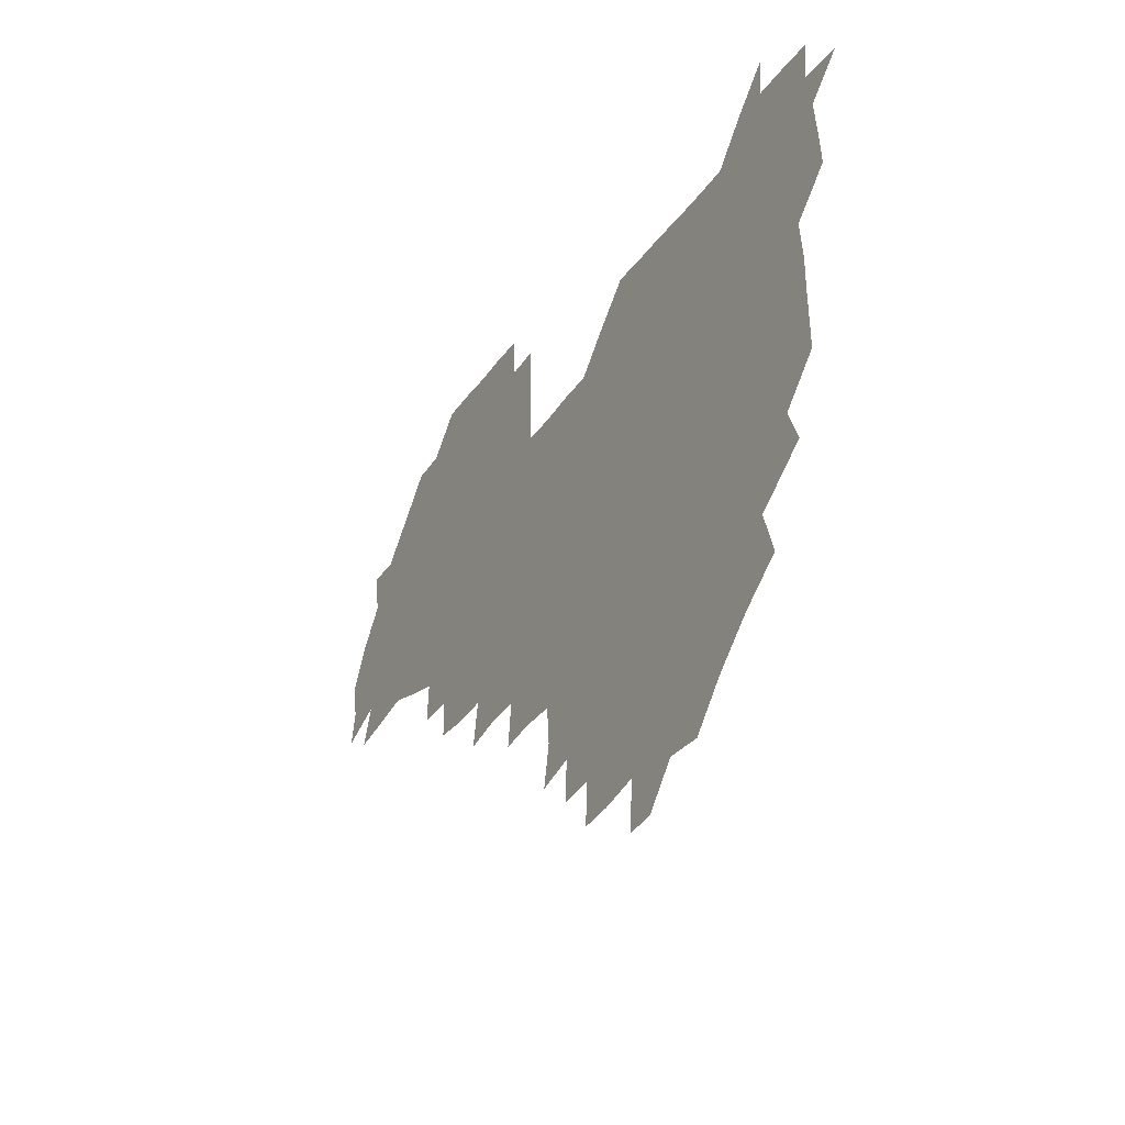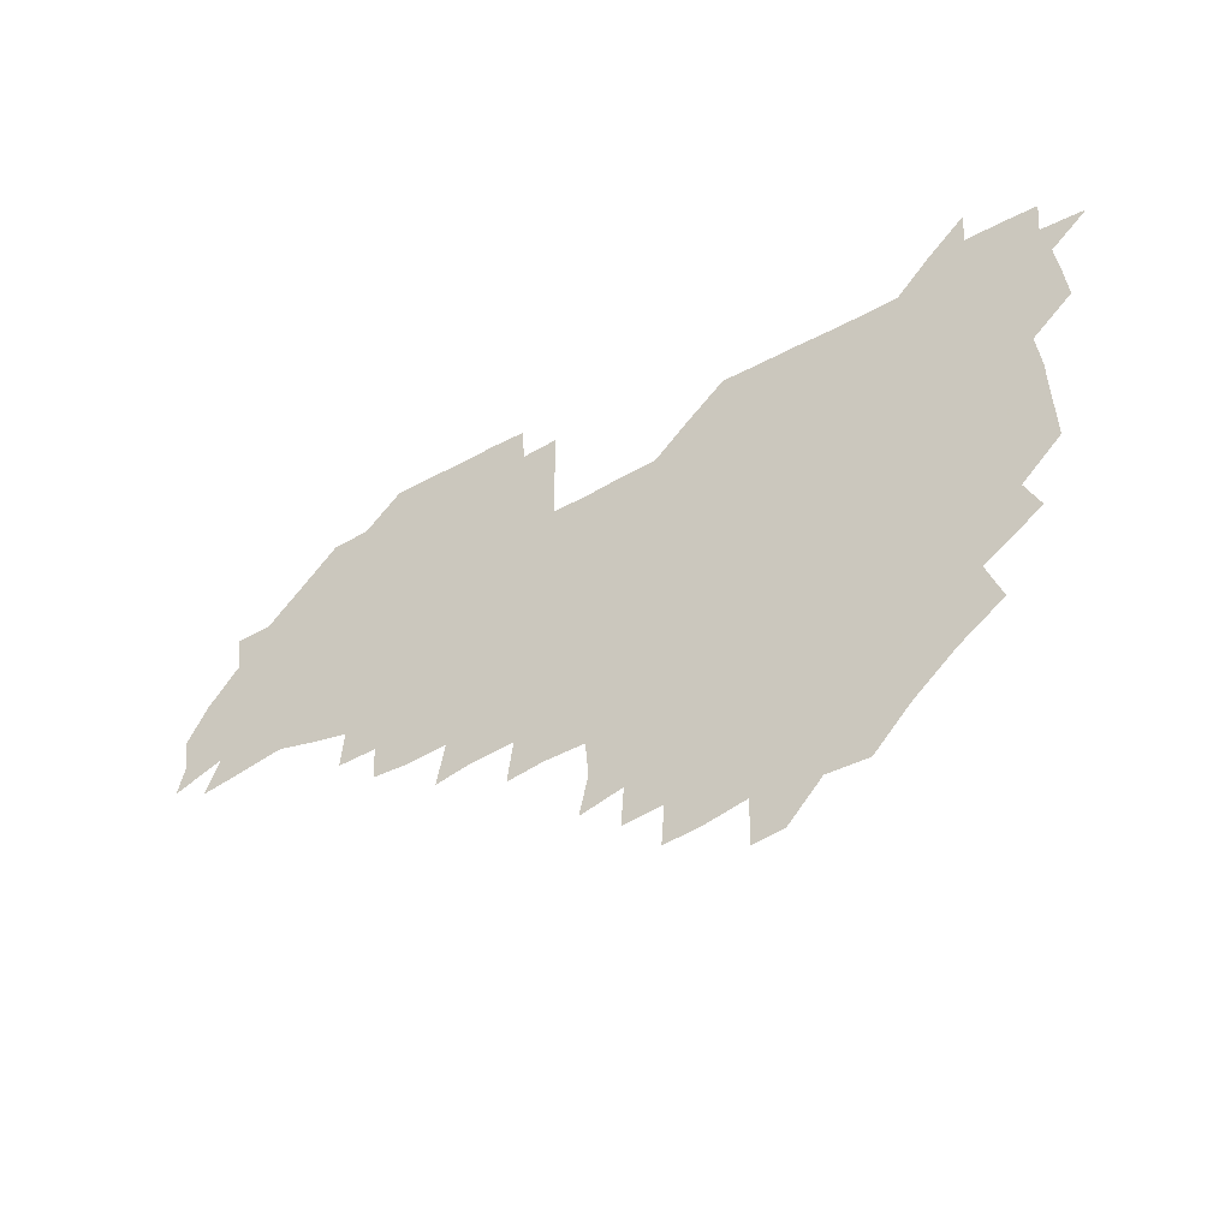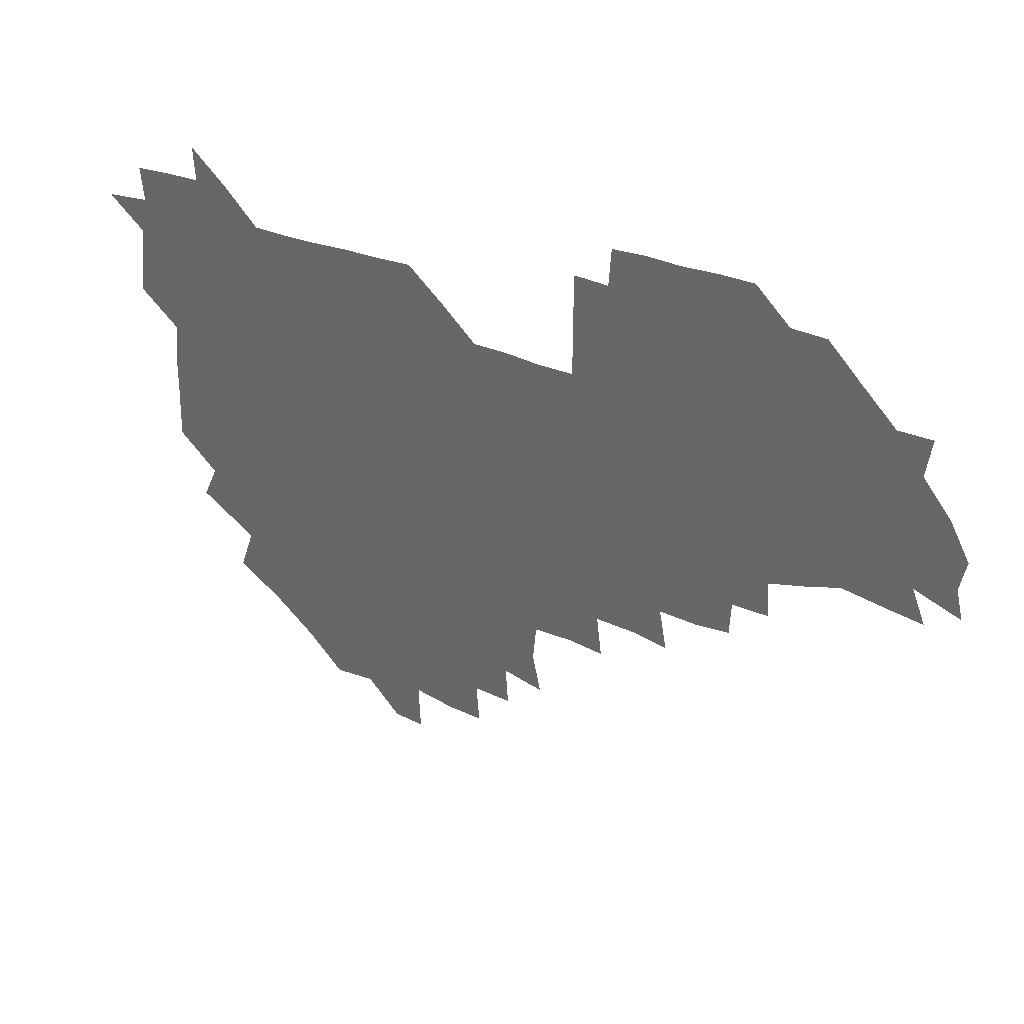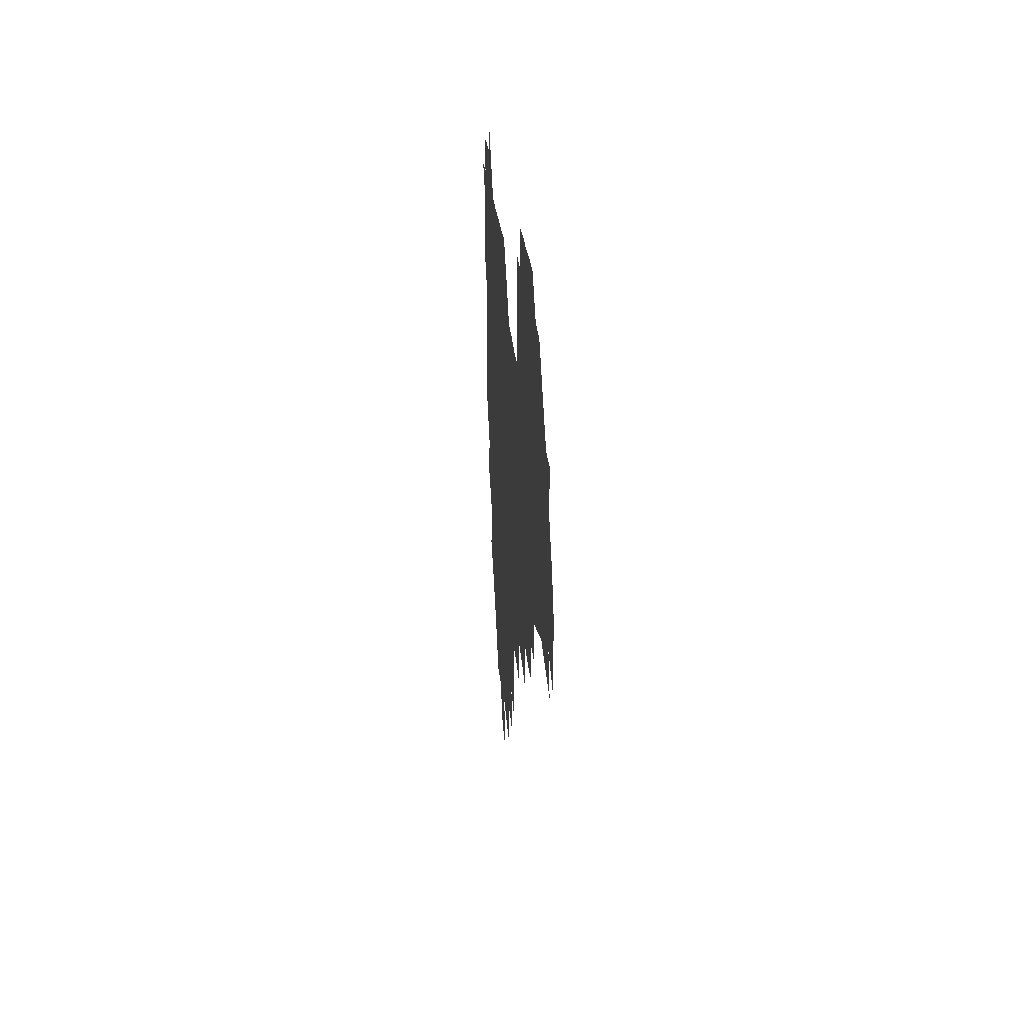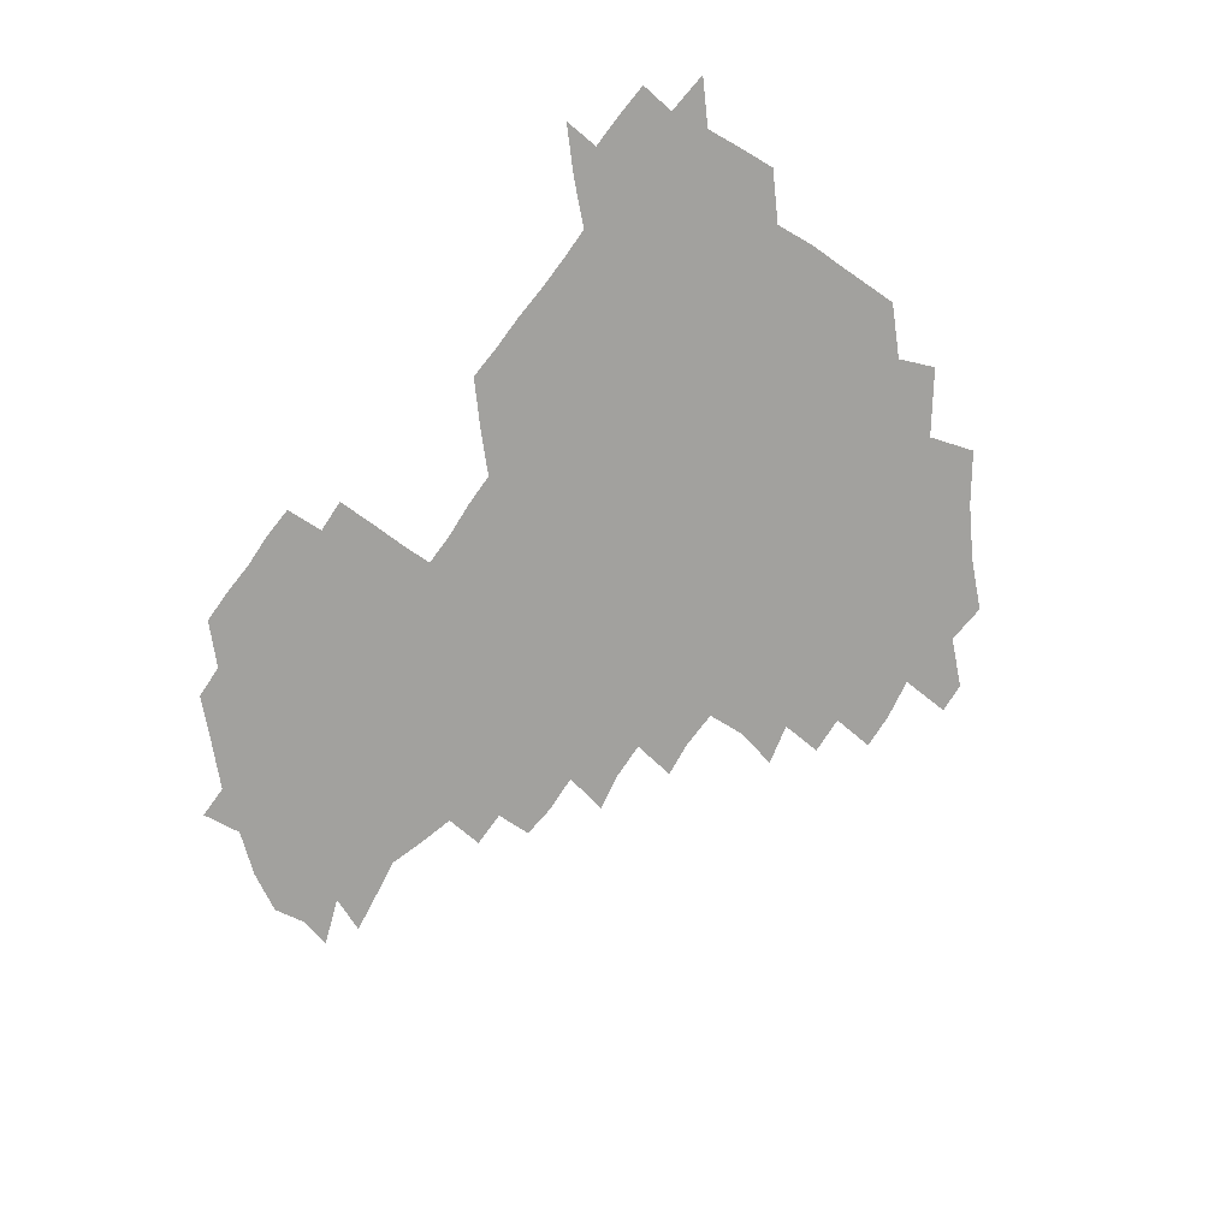
<metadata>
{"format":"obj","ext":"obj","renderer":"f3d","projection":"perspective","resolution":1024,"background":"white","views":[{"elev":-32.4,"azim":-118.9,"up":"+Y"},{"elev":-48.7,"azim":-148.7,"up":"+Y"},{"elev":34.4,"azim":28.1,"up":"+Y"},{"elev":22.5,"azim":85.9,"up":"+Y"},{"elev":-72.0,"azim":-126.4,"up":"+Z"}]}
</metadata>
<code>
v 210.2 268.6 0
v 222.3 224.7 0
v 223.7 238.3 0
v 225.6 254.5 0
v 228.6 270 0
v 227.2 284.9 0
v 236.1 153.2 0
v 236.5 165.8 0
v 236.9 178.9 0
v 237.1 192.9 0
v 239 209.4 0
v 240.5 225.5 0
v 240.3 240.4 0
v 241 255.6 0
v 242.1 270.9 0
v 242 285.6 0
v 246.6 122.8 0
v 252.7 136.9 0
v 255.1 151.5 0
v 255.6 165.6 0
v 254.3 180.2 0
v 254.3 195.1 0
v 254.3 210.1 0
v 256.4 225.8 0
v 255.3 240.7 0
v 255.2 255.6 0
v 255.5 270.4 0
v 257 285.8 0
v 256.2 300.9 0
v 264.3 88.27 0
v 270.4 106.2 0
v 270.6 122.1 0
v 274.7 137.3 0
v 276.3 151.9 0
v 273.7 166.7 0
v 271.2 181.2 0
v 268.7 195.7 0
v 270.3 210.7 0
v 271.3 225.8 0
v 270.8 240.9 0
v 271.1 255.9 0
v 271.6 271 0
v 271.9 286 0
v 282.9 74.91 0
v 287.8 93.06 0
v 287.6 107.2 0
v 287.7 122.2 0
v 288.9 137.3 0
v 288.1 151.4 0
v 289.7 166.2 0
v 287.3 181.3 0
v 285.7 196.3 0
v 285.6 211.1 0
v 284.6 225.9 0
v 285.4 240.7 0
v 285.3 255.7 0
v 286.2 270.5 0
v 300.6 59.28 0
v 302.6 78.03 0
v 301.7 91.92 0
v 302.2 107.1 0
v 302.4 122 0
v 303.2 137.1 0
v 302.1 151.3 0
v 303.5 166.1 0
v 303.9 180.7 0
v 301.8 196 0
v 301.9 210.9 0
v 301.5 226 0
v 300.6 240.8 0
v 301 255.6 0
v 300.9 270.1 0
v 315.8 42.83 0
v 317.3 62.49 0
v 317.1 77.64 0
v 316.8 92.18 0
v 316.7 106.8 0
v 316.8 121.8 0
v 318 137.7 0
v 318.3 152.2 0
v 317.4 166.2 0
v 317.5 180.9 0
v 317.8 195.7 0
v 317.2 210.7 0
v 318 225.4 0
v 316.8 240.6 0
v 316.3 255.5 0
v 315.8 270.3 0
v 332.9 43.71 0
v 332 63.9 0
v 331.9 78.32 0
v 331.5 92.32 0
v 332.2 108.2 0
v 331.8 122.4 0
v 331.7 136.7 0
v 331.6 151.5 0
v 332.5 166.8 0
v 332.3 181 0
v 332.2 195.7 0
v 331.7 210.7 0
v 331.8 225.6 0
v 331.9 240.4 0
v 331.9 255.1 0
v 330.6 270.9 0
v 347.2 27.9 0
v 346.7 47.6 0
v 346.2 63.61 0
v 346.4 78.76 0
v 346.1 92.36 0
v 346.3 108.1 0
v 346.1 121.6 0
v 346.2 137 0
v 346.3 152.2 0
v 346.4 167 0
v 346.5 181.1 0
v 346.3 195.9 0
v 346.3 210.7 0
v 346 225.7 0
v 346.7 240.2 0
v 346.4 255 0
v 345.8 270.9 0
v 360.1 26.55 0
v 359.3 47.17 0
v 360.7 61.35 0
v 360.7 77.98 0
v 360.7 92.8 0
v 360.7 107.6 0
v 360.8 122.2 0
v 360.8 136.9 0
v 360.9 151.7 0
v 361.1 166.4 0
v 361 181.2 0
v 361 196 0
v 361 210.8 0
v 361.2 225.5 0
v 361 240.3 0
v 360.7 255.2 0
v 360.9 271.4 0
v 361 286 0
v 376.7 43.66 0
v 375.6 61.29 0
v 375 78.93 0
v 375.4 92.39 0
v 375.5 106.9 0
v 375.3 122.2 0
v 375.7 136.4 0
v 375.8 151.3 0
v 375.6 166.9 0
v 375.7 181.3 0
v 375.8 196 0
v 375.8 210.8 0
v 375.8 225.5 0
v 376.3 241.4 0
v 376.5 257.1 0
v 391.7 42.49 0
v 390.5 60.1 0
v 389.8 77.54 0
v 390 92.15 0
v 390 107.1 0
v 390.1 121.7 0
v 390.8 136 0
v 390.9 150.7 0
v 390 167.2 0
v 390.3 181.5 0
v 390.6 196.1 0
v 390.7 210.8 0
v 390.7 225.6 0
v 391.4 242.3 0
v 406.8 58.85 0
v 405.7 76.09 0
v 404.3 92.01 0
v 405.4 106.2 0
v 405.5 121.1 0
v 406.1 135.6 0
v 405.9 150.9 0
v 405.8 166 0
v 405.6 181.2 0
v 405.4 196.2 0
v 405.5 210.8 0
v 405.5 225.3 0
v 406.2 242 0
v 423.2 71.56 0
v 419.6 89.06 0
v 421 105.1 0
v 422.3 119.3 0
v 420.9 136 0
v 421.2 150.5 0
v 420.7 166.2 0
v 420.6 181.1 0
v 420.2 196.3 0
v 420.2 210.9 0
v 420.4 225.6 0
v 421.2 240.7 0
v 438.1 105.2 0
v 436.5 121.4 0
v 436.6 135.4 0
v 436.1 150.6 0
v 435.4 166.4 0
v 435.7 180.8 0
v 434.6 196.5 0
v 435.6 210.9 0
v 435.2 225.5 0
v 436.3 240.6 0
v 436.7 255 0
v 436.6 271.2 0
v 436.8 285.6 0
v 452.9 103.1 0
v 450.7 121.5 0
v 451 136.1 0
v 450.7 151.3 0
v 450.4 166.4 0
v 450.4 181.1 0
v 449.7 196.2 0
v 450.5 210.7 0
v 449.7 225.4 0
v 450.3 240.1 0
v 450.6 254.7 0
v 451.1 270.2 0
v 451.5 284.8 0
v 452.6 301.1 0
v 467.8 120.6 0
v 465.8 136.7 0
v 465.4 151.5 0
v 464.5 167.2 0
v 464.8 181.5 0
v 465.4 196.1 0
v 464.5 211 0
v 463.1 225.1 0
v 465.6 240.7 0
v 466 255.7 0
v 465.3 269.9 0
v 465.7 284.6 0
v 467.2 301.7 0
v 483.3 117.5 0
v 480 136 0
v 480 151.7 0
v 480.6 166.3 0
v 479.9 181.4 0
v 480.3 196.1 0
v 480.3 210.9 0
v 480 225.9 0
v 480.9 240.9 0
v 480.2 255.5 0
v 480.6 270.4 0
v 481.1 285.4 0
v 482 301 0
v 497 134.9 0
v 495.6 151.5 0
v 494.9 166.8 0
v 494.8 181.5 0
v 495.1 196.1 0
v 495.6 210.9 0
v 495.3 225.8 0
v 495.6 240.7 0
v 495.5 255.6 0
v 496.7 271.1 0
v 496 285.4 0
v 497.6 301.5 0
v 511.5 136 0
v 512.2 151 0
v 510.5 166.7 0
v 510.4 181.4 0
v 508.5 196.6 0
v 509.1 210.6 0
v 511 225.9 0
v 510.2 240.7 0
v 510.4 255.5 0
v 511.9 271.1 0
v 510 285.1 0
v 512.6 301.2 0
v 528.1 150.6 0
v 526.9 166.9 0
v 525.7 181.6 0
v 526 196.3 0
v 524.7 211.1 0
v 525.4 225.8 0
v 523.9 240.6 0
v 524.6 255 0
v 525.6 270.5 0
v 527.7 286.2 0
v 542.2 170.7 0
v 540.3 182.7 0
v 539.9 196.6 0
v 539.2 211.2 0
v 538.7 225.6 0
v 541.5 240.8 0
v 540 255.4 0
v 541 270.2 0
v 542.9 285.5 0
v 557.9 175.3 0
v 555.7 185.1 0
v 554.1 197.3 0
v 553.7 211 0
v 554.7 225.5 0
v 556.4 240.2 0
v 556.2 255.2 0
v 557.8 269.9 0
v 579.2 171.6 0
v 568.8 186.6 0
v 568.2 197.9 0
v 568.6 210.8 0
v 570.3 224.7 0
v 570.1 239.4 0
v 573.1 254.3 0
v 593.1 169.5 0
v 587.2 185 0
v 584.1 197.8 0
v 583.2 210.8 0
v 584.1 222.7 0
v 585.5 237.2 0
v 588 254.1 0
v 607.7 177 0
v 604.6 190.5 0
v 607.3 204.2 0
v 598.4 220.9 0
f 4 5 1
f 11 12 2
f 2 12 3
f 12 13 3
f 3 13 4
f 13 14 4
f 4 14 5
f 14 15 5
f 5 15 6
f 15 16 6
f 18 19 7
f 7 19 8
f 19 20 8
f 8 20 9
f 20 21 9
f 9 21 10
f 21 22 10
f 10 22 11
f 22 23 11
f 11 23 12
f 23 24 12
f 12 24 13
f 24 25 13
f 13 25 14
f 25 26 14
f 14 26 15
f 26 27 15
f 15 27 16
f 27 28 16
f 31 32 17
f 17 32 18
f 32 33 18
f 18 33 19
f 33 34 19
f 19 34 20
f 34 35 20
f 20 35 21
f 35 36 21
f 21 36 22
f 36 37 22
f 22 37 23
f 37 38 23
f 23 38 24
f 38 39 24
f 24 39 25
f 39 40 25
f 25 40 26
f 40 41 26
f 26 41 27
f 41 42 27
f 27 42 28
f 42 43 28
f 28 43 29
f 44 45 30
f 30 45 31
f 45 46 31
f 31 46 32
f 46 47 32
f 32 47 33
f 47 48 33
f 33 48 34
f 48 49 34
f 34 49 35
f 49 50 35
f 35 50 36
f 50 51 36
f 36 51 37
f 51 52 37
f 37 52 38
f 52 53 38
f 38 53 39
f 53 54 39
f 39 54 40
f 54 55 40
f 40 55 41
f 55 56 41
f 41 56 42
f 56 57 42
f 42 57 43
f 58 59 44
f 44 59 45
f 59 60 45
f 45 60 46
f 60 61 46
f 46 61 47
f 61 62 47
f 47 62 48
f 62 63 48
f 48 63 49
f 63 64 49
f 49 64 50
f 64 65 50
f 50 65 51
f 65 66 51
f 51 66 52
f 66 67 52
f 52 67 53
f 67 68 53
f 53 68 54
f 68 69 54
f 54 69 55
f 69 70 55
f 55 70 56
f 70 71 56
f 56 71 57
f 71 72 57
f 73 74 58
f 58 74 59
f 74 75 59
f 59 75 60
f 75 76 60
f 60 76 61
f 76 77 61
f 61 77 62
f 77 78 62
f 62 78 63
f 78 79 63
f 63 79 64
f 79 80 64
f 64 80 65
f 80 81 65
f 65 81 66
f 81 82 66
f 66 82 67
f 82 83 67
f 67 83 68
f 83 84 68
f 68 84 69
f 84 85 69
f 69 85 70
f 85 86 70
f 70 86 71
f 86 87 71
f 71 87 72
f 87 88 72
f 73 89 74
f 89 90 74
f 74 90 75
f 90 91 75
f 75 91 76
f 91 92 76
f 76 92 77
f 92 93 77
f 77 93 78
f 93 94 78
f 78 94 79
f 94 95 79
f 79 95 80
f 95 96 80
f 80 96 81
f 96 97 81
f 81 97 82
f 97 98 82
f 82 98 83
f 98 99 83
f 83 99 84
f 99 100 84
f 84 100 85
f 100 101 85
f 85 101 86
f 101 102 86
f 86 102 87
f 102 103 87
f 87 103 88
f 103 104 88
f 105 106 89
f 89 106 90
f 106 107 90
f 90 107 91
f 107 108 91
f 91 108 92
f 108 109 92
f 92 109 93
f 109 110 93
f 93 110 94
f 110 111 94
f 94 111 95
f 111 112 95
f 95 112 96
f 112 113 96
f 96 113 97
f 113 114 97
f 97 114 98
f 114 115 98
f 98 115 99
f 115 116 99
f 99 116 100
f 116 117 100
f 100 117 101
f 117 118 101
f 101 118 102
f 118 119 102
f 102 119 103
f 119 120 103
f 103 120 104
f 120 121 104
f 105 122 106
f 122 123 106
f 106 123 107
f 123 124 107
f 107 124 108
f 124 125 108
f 108 125 109
f 125 126 109
f 109 126 110
f 126 127 110
f 110 127 111
f 127 128 111
f 111 128 112
f 128 129 112
f 112 129 113
f 129 130 113
f 113 130 114
f 130 131 114
f 114 131 115
f 131 132 115
f 115 132 116
f 132 133 116
f 116 133 117
f 133 134 117
f 117 134 118
f 134 135 118
f 118 135 119
f 135 136 119
f 119 136 120
f 136 137 120
f 120 137 121
f 137 138 121
f 123 140 124
f 140 141 124
f 124 141 125
f 141 142 125
f 125 142 126
f 142 143 126
f 126 143 127
f 143 144 127
f 127 144 128
f 144 145 128
f 128 145 129
f 145 146 129
f 129 146 130
f 146 147 130
f 130 147 131
f 147 148 131
f 131 148 132
f 148 149 132
f 132 149 133
f 149 150 133
f 133 150 134
f 150 151 134
f 134 151 135
f 151 152 135
f 135 152 136
f 152 153 136
f 136 153 137
f 153 154 137
f 137 154 138
f 140 155 141
f 155 156 141
f 141 156 142
f 156 157 142
f 142 157 143
f 157 158 143
f 143 158 144
f 158 159 144
f 144 159 145
f 159 160 145
f 145 160 146
f 160 161 146
f 146 161 147
f 161 162 147
f 147 162 148
f 162 163 148
f 148 163 149
f 163 164 149
f 149 164 150
f 164 165 150
f 150 165 151
f 165 166 151
f 151 166 152
f 166 167 152
f 152 167 153
f 167 168 153
f 153 168 154
f 156 169 157
f 169 170 157
f 157 170 158
f 170 171 158
f 158 171 159
f 171 172 159
f 159 172 160
f 172 173 160
f 160 173 161
f 173 174 161
f 161 174 162
f 174 175 162
f 162 175 163
f 175 176 163
f 163 176 164
f 176 177 164
f 164 177 165
f 177 178 165
f 165 178 166
f 178 179 166
f 166 179 167
f 179 180 167
f 167 180 168
f 180 181 168
f 170 182 171
f 182 183 171
f 171 183 172
f 183 184 172
f 172 184 173
f 184 185 173
f 173 185 174
f 185 186 174
f 174 186 175
f 186 187 175
f 175 187 176
f 187 188 176
f 176 188 177
f 188 189 177
f 177 189 178
f 189 190 178
f 178 190 179
f 190 191 179
f 179 191 180
f 191 192 180
f 180 192 181
f 192 193 181
f 184 194 185
f 194 195 185
f 185 195 186
f 195 196 186
f 186 196 187
f 196 197 187
f 187 197 188
f 197 198 188
f 188 198 189
f 198 199 189
f 189 199 190
f 199 200 190
f 190 200 191
f 200 201 191
f 191 201 192
f 201 202 192
f 192 202 193
f 202 203 193
f 194 207 195
f 207 208 195
f 195 208 196
f 208 209 196
f 196 209 197
f 209 210 197
f 197 210 198
f 210 211 198
f 198 211 199
f 211 212 199
f 199 212 200
f 212 213 200
f 200 213 201
f 213 214 201
f 201 214 202
f 214 215 202
f 202 215 203
f 215 216 203
f 203 216 204
f 216 217 204
f 204 217 205
f 217 218 205
f 205 218 206
f 218 219 206
f 208 221 209
f 221 222 209
f 209 222 210
f 222 223 210
f 210 223 211
f 223 224 211
f 211 224 212
f 224 225 212
f 212 225 213
f 225 226 213
f 213 226 214
f 226 227 214
f 214 227 215
f 227 228 215
f 215 228 216
f 228 229 216
f 216 229 217
f 229 230 217
f 217 230 218
f 230 231 218
f 218 231 219
f 231 232 219
f 219 232 220
f 232 233 220
f 221 234 222
f 234 235 222
f 222 235 223
f 235 236 223
f 223 236 224
f 236 237 224
f 224 237 225
f 237 238 225
f 225 238 226
f 238 239 226
f 226 239 227
f 239 240 227
f 227 240 228
f 240 241 228
f 228 241 229
f 241 242 229
f 229 242 230
f 242 243 230
f 230 243 231
f 243 244 231
f 231 244 232
f 244 245 232
f 232 245 233
f 245 246 233
f 235 247 236
f 247 248 236
f 236 248 237
f 248 249 237
f 237 249 238
f 249 250 238
f 238 250 239
f 250 251 239
f 239 251 240
f 251 252 240
f 240 252 241
f 252 253 241
f 241 253 242
f 253 254 242
f 242 254 243
f 254 255 243
f 243 255 244
f 255 256 244
f 244 256 245
f 256 257 245
f 245 257 246
f 257 258 246
f 247 259 248
f 259 260 248
f 248 260 249
f 260 261 249
f 249 261 250
f 261 262 250
f 250 262 251
f 262 263 251
f 251 263 252
f 263 264 252
f 252 264 253
f 264 265 253
f 253 265 254
f 265 266 254
f 254 266 255
f 266 267 255
f 255 267 256
f 267 268 256
f 256 268 257
f 268 269 257
f 257 269 258
f 269 270 258
f 260 271 261
f 271 272 261
f 261 272 262
f 272 273 262
f 262 273 263
f 273 274 263
f 263 274 264
f 274 275 264
f 264 275 265
f 275 276 265
f 265 276 266
f 276 277 266
f 266 277 267
f 277 278 267
f 267 278 268
f 278 279 268
f 268 279 269
f 279 280 269
f 269 280 270
f 272 281 273
f 281 282 273
f 273 282 274
f 282 283 274
f 274 283 275
f 283 284 275
f 275 284 276
f 284 285 276
f 276 285 277
f 285 286 277
f 277 286 278
f 286 287 278
f 278 287 279
f 287 288 279
f 279 288 280
f 288 289 280
f 281 290 282
f 290 291 282
f 282 291 283
f 291 292 283
f 283 292 284
f 292 293 284
f 284 293 285
f 293 294 285
f 285 294 286
f 294 295 286
f 286 295 287
f 295 296 287
f 287 296 288
f 296 297 288
f 288 297 289
f 290 298 291
f 298 299 291
f 291 299 292
f 299 300 292
f 292 300 293
f 300 301 293
f 293 301 294
f 301 302 294
f 294 302 295
f 302 303 295
f 295 303 296
f 303 304 296
f 296 304 297
f 298 305 299
f 305 306 299
f 299 306 300
f 306 307 300
f 300 307 301
f 307 308 301
f 301 308 302
f 308 309 302
f 302 309 303
f 309 310 303
f 303 310 304
f 310 311 304
f 306 312 307
f 312 313 307
f 307 313 308
f 313 314 308
f 308 314 309
f 314 315 309
f 309 315 310

</code>
